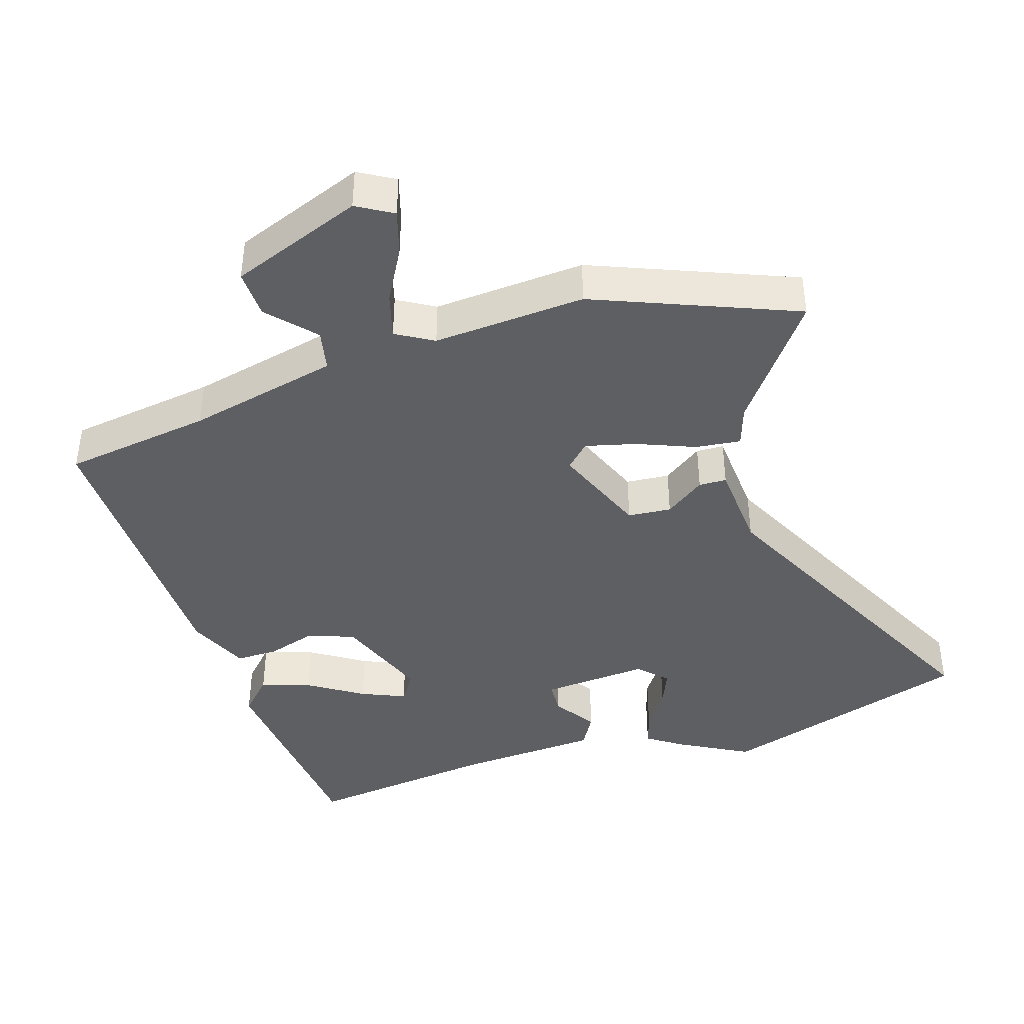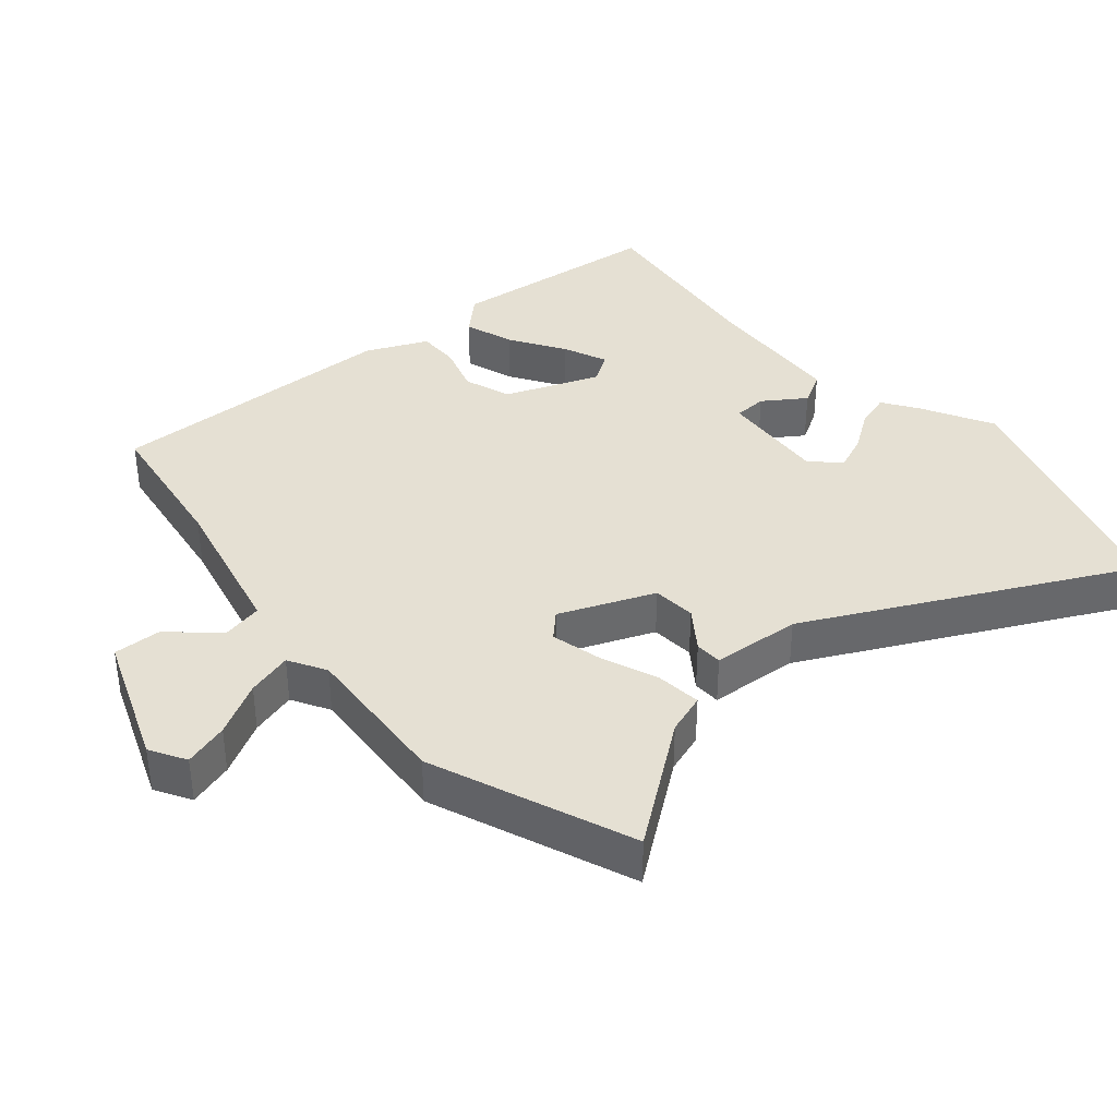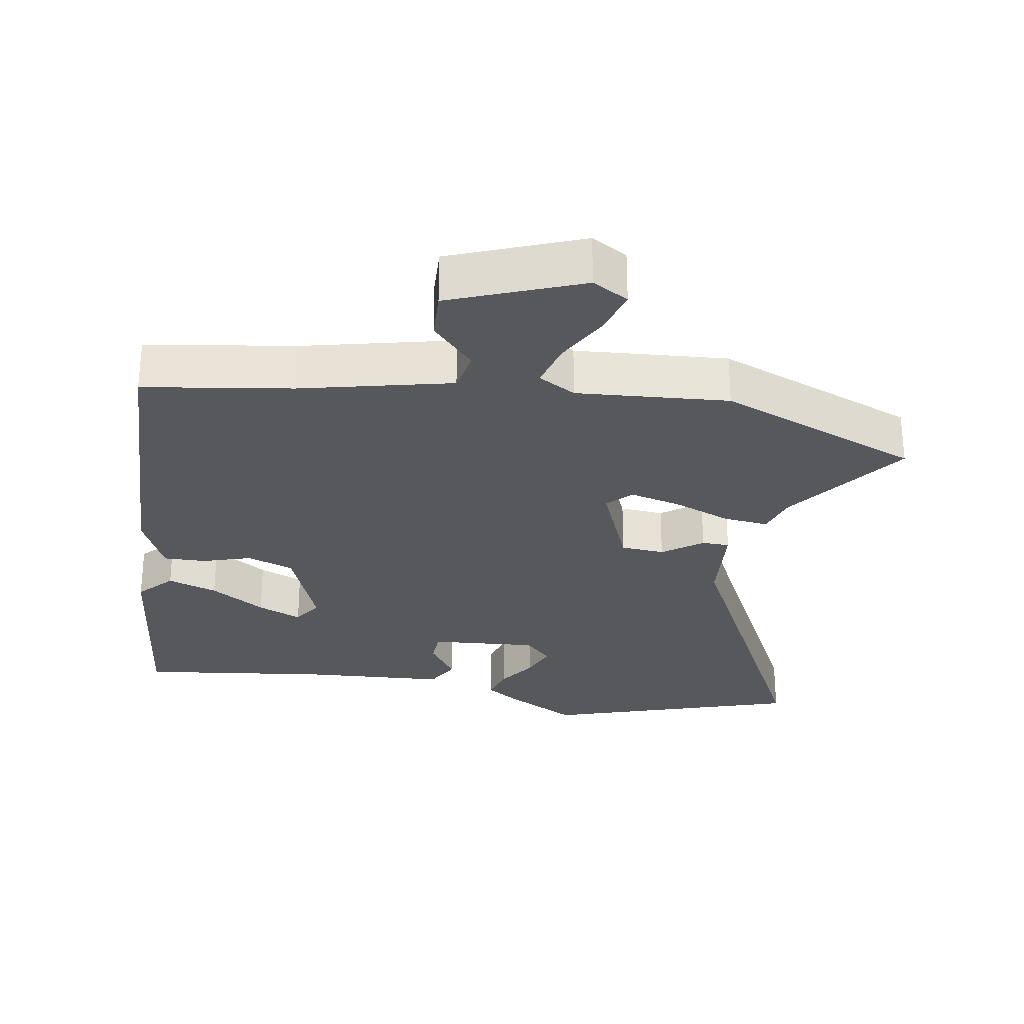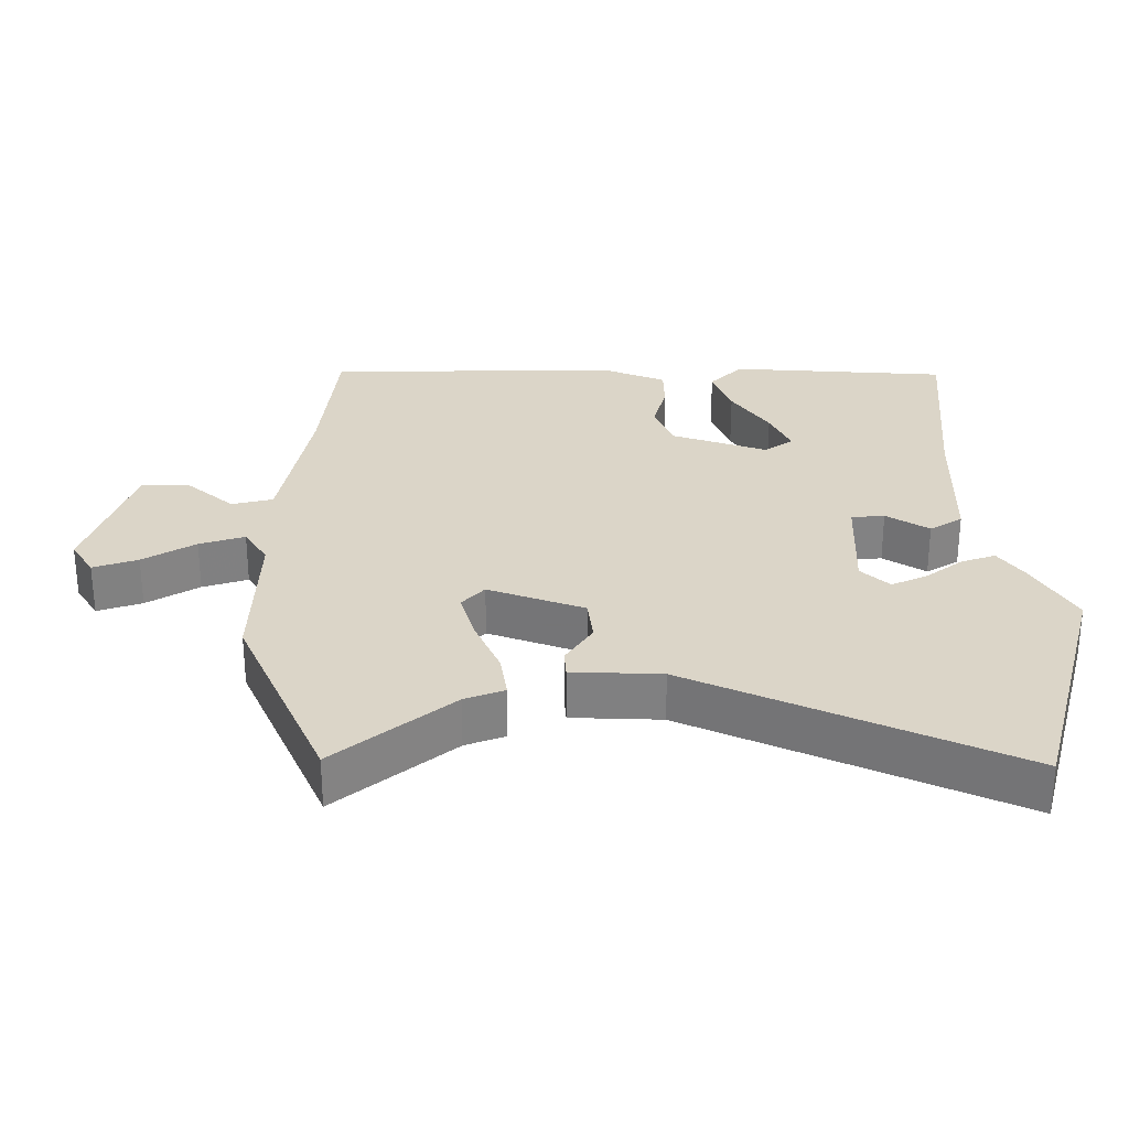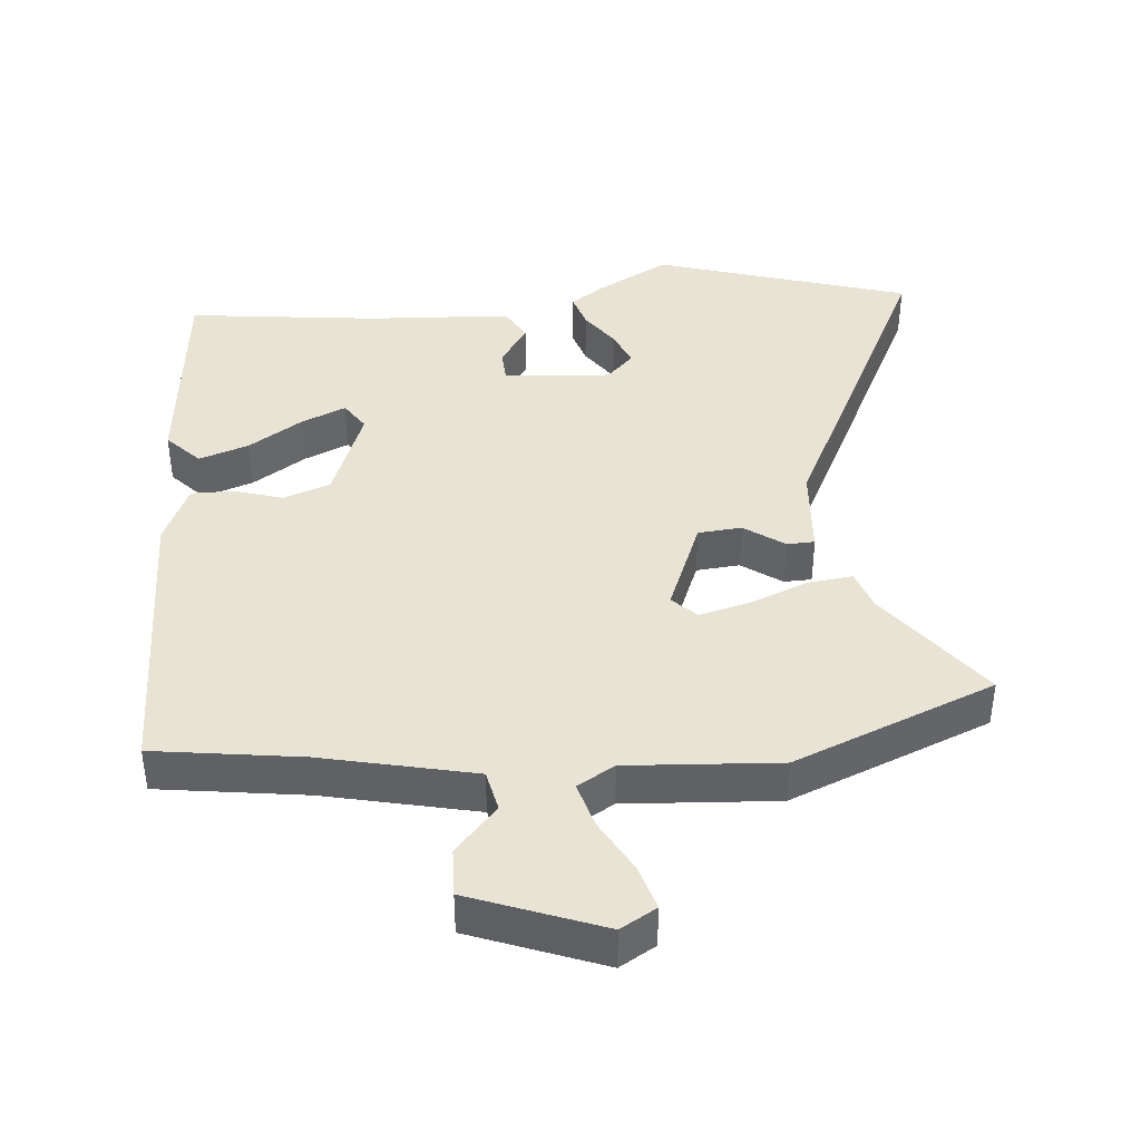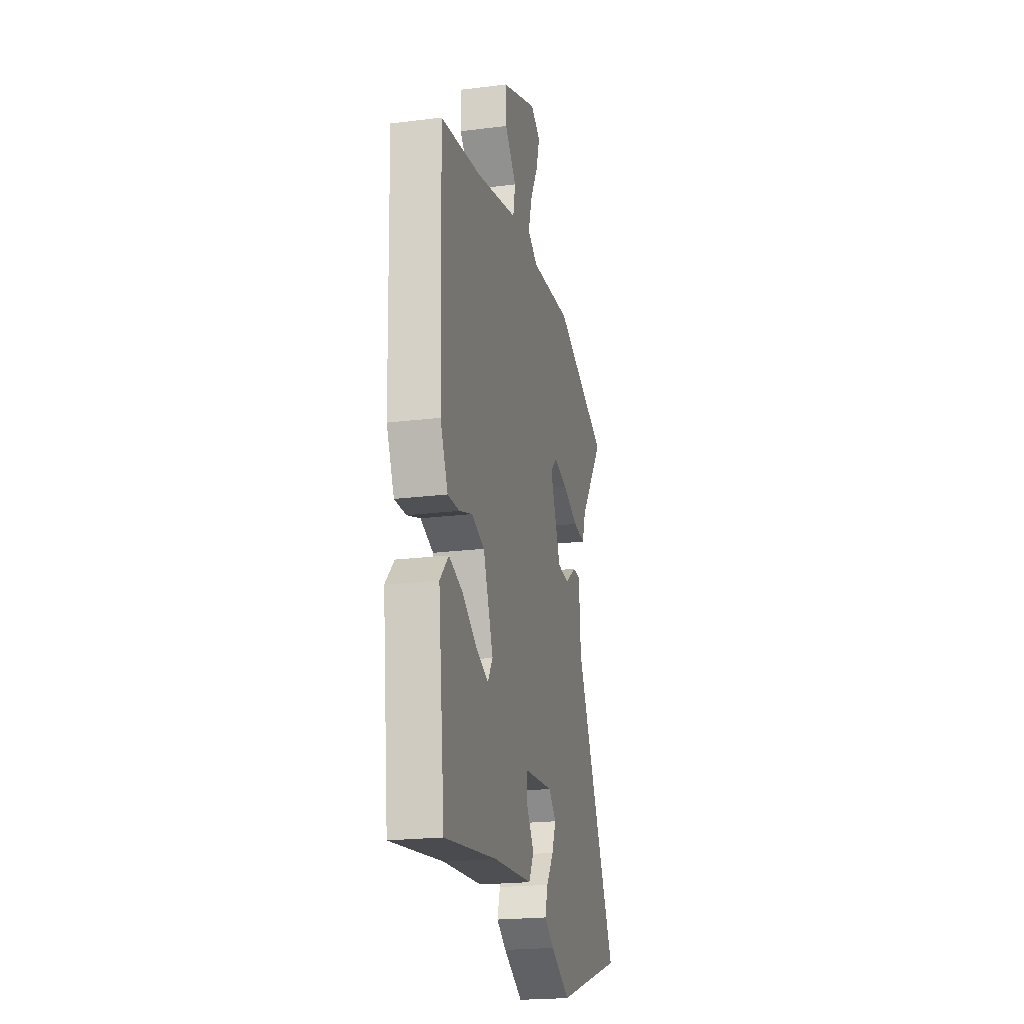
<metadata>
{"format":"obj","ext":"obj","renderer":"f3d","projection":"perspective","resolution":1024,"background":"white","views":[{"elev":-41.5,"azim":17.2,"up":"+Y"},{"elev":37.9,"azim":49.2,"up":"+Y"},{"elev":-28.6,"azim":-9.5,"up":"+Y"},{"elev":29.6,"azim":87.6,"up":"+Y"},{"elev":41.2,"azim":-5.5,"up":"+Y"},{"elev":-21.2,"azim":-77.4,"up":"+Z"}]}
</metadata>
<code>
v 0.34 0.07 0.563
v 0.631 0.07 0.448
v 0.503 0.07 0.276
v 0.484 0.07 0.218
v 0.419 0.07 0.225
v 0.335 0.07 0.258
v 0.262 0.07 0.276
v 0.228 0.07 0.242
v 0.284 0.07 0.106
v 0.347 0.07 0.101
v 0.404 0.07 0.142
v 0.444 0.07 0.141
v 0.454 0.07 0.012
v 0.683 0.07 -0.442
v 0.317 0.07 -0.558
v 0.215 0.07 -0.503
v 0.164 0.07 -0.469
v 0.179 0.07 -0.419
v 0.217 0.07 -0.364
v 0.238 0.07 -0.312
v 0.199 0.07 -0.273
v 0.044 0.07 -0.285
v 0.042 0.07 -0.333
v 0.083 0.07 -0.393
v 0.056 0.07 -0.441
v -0.15 0.07 -0.454
v -0.427 0.07 -0.489
v -0.461 0.07 -0.177
v -0.415 0.07 -0.128
v -0.343 0.07 -0.152
v -0.264 0.07 -0.202
v -0.2 0.07 -0.229
v -0.173 0.07 -0.187
v -0.226 0.07 -0.051
v -0.294 0.07 -0.027
v -0.364 0.07 -0.049
v -0.425 0.07 -0.05
v -0.465 0.07 0.038
v -0.478 0.07 0.463
v -0.264 0.07 0.495
v -0.045 0.07 0.546
v -0.033 0.07 0.606
v -0.094 0.07 0.672
v -0.097 0.07 0.742
v 0.093 0.07 0.816
v 0.145 0.07 0.786
v 0.126 0.07 0.721
v 0.084 0.07 0.644
v 0.066 0.07 0.578
v 0.12 0.07 0.547
v 0.34 0 0.563
v 0.631 0 0.448
v 0.503 0 0.276
v 0.484 0 0.218
v 0.419 0 0.225
v 0.335 0 0.258
v 0.262 0 0.276
v 0.228 0 0.242
v 0.284 0 0.106
v 0.347 0 0.101
v 0.404 0 0.142
v 0.444 0 0.141
v 0.454 0 0.012
v 0.683 0 -0.442
v 0.317 0 -0.558
v 0.215 0 -0.503
v 0.164 0 -0.469
v 0.179 0 -0.419
v 0.217 0 -0.364
v 0.238 0 -0.312
v 0.199 0 -0.273
v 0.044 0 -0.285
v 0.042 0 -0.333
v 0.083 0 -0.393
v 0.056 0 -0.441
v -0.15 0 -0.454
v -0.427 0 -0.489
v -0.461 0 -0.177
v -0.415 0 -0.128
v -0.343 0 -0.152
v -0.264 0 -0.202
v -0.2 0 -0.229
v -0.173 0 -0.187
v -0.226 0 -0.051
v -0.294 0 -0.027
v -0.364 0 -0.049
v -0.425 0 -0.05
v -0.465 0 0.038
v -0.478 0 0.463
v -0.264 0 0.495
v -0.045 0 0.546
v -0.033 0 0.606
v -0.094 0 0.672
v -0.097 0 0.742
v 0.093 0 0.816
v 0.145 0 0.786
v 0.126 0 0.721
v 0.084 0 0.644
v 0.066 0 0.578
v 0.12 0 0.547
f 45 46 47 48
f 45 48 49
f 42 43 44 45
f 41 42 45 49
f 37 38 39 40
f 35 36 37 40
f 34 35 40 41
f 33 34 41 49
f 28 29 30 31
f 26 27 28 31
f 26 31 32
f 23 24 25 26
f 22 23 26 32
f 21 22 32 33
f 16 17 18 19
f 16 19 20
f 13 14 15 16
f 13 16 20
f 10 11 12 13
f 9 10 13 20
f 8 9 20 21
f 3 4 5 6
f 3 6 7
f 50 1 2 3
f 50 3 7
f 49 50 7 8
f 8 21 33 49
f 98 97 96 95
f 99 98 95
f 95 94 93 92
f 99 95 92 91
f 90 89 88 87
f 90 87 86 85
f 91 90 85 84
f 99 91 84 83
f 81 80 79 78
f 81 78 77 76
f 82 81 76
f 76 75 74 73
f 82 76 73 72
f 83 82 72 71
f 69 68 67 66
f 70 69 66
f 66 65 64 63
f 70 66 63
f 63 62 61 60
f 70 63 60 59
f 71 70 59 58
f 56 55 54 53
f 57 56 53
f 53 52 51 100
f 57 53 100
f 58 57 100 99
f 99 83 71 58
f 1 51 52 2
f 2 52 53 3
f 3 53 54 4
f 4 54 55 5
f 5 55 56 6
f 6 56 57 7
f 7 57 58 8
f 8 58 59 9
f 9 59 60 10
f 10 60 61 11
f 11 61 62 12
f 12 62 63 13
f 13 63 64 14
f 14 64 65 15
f 15 65 66 16
f 16 66 67 17
f 17 67 68 18
f 18 68 69 19
f 19 69 70 20
f 20 70 71 21
f 21 71 72 22
f 22 72 73 23
f 23 73 74 24
f 24 74 75 25
f 25 75 76 26
f 26 76 77 27
f 27 77 78 28
f 28 78 79 29
f 29 79 80 30
f 30 80 81 31
f 31 81 82 32
f 32 82 83 33
f 33 83 84 34
f 34 84 85 35
f 35 85 86 36
f 36 86 87 37
f 37 87 88 38
f 38 88 89 39
f 39 89 90 40
f 40 90 91 41
f 41 91 92 42
f 42 92 93 43
f 43 93 94 44
f 44 94 95 45
f 45 95 96 46
f 46 96 97 47
f 47 97 98 48
f 48 98 99 49
f 49 99 100 50
f 50 100 51 1

</code>
